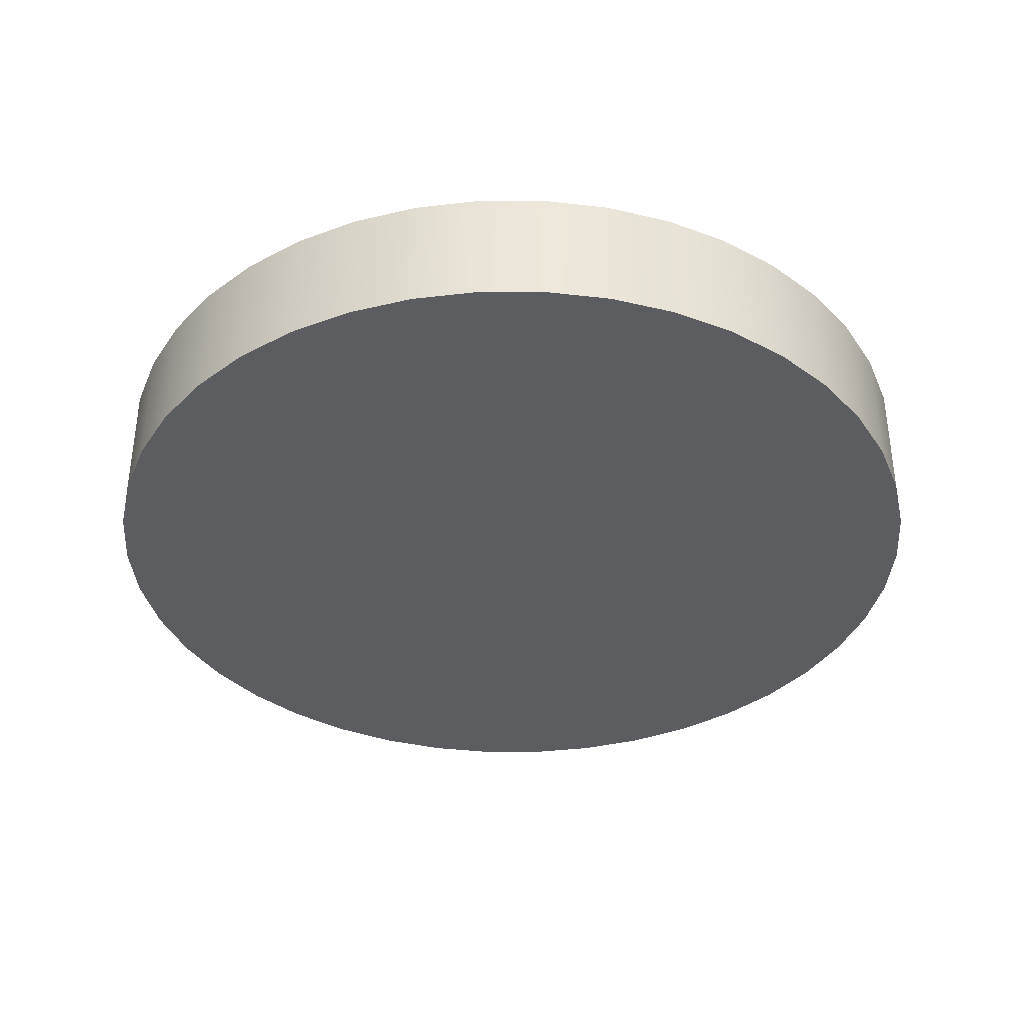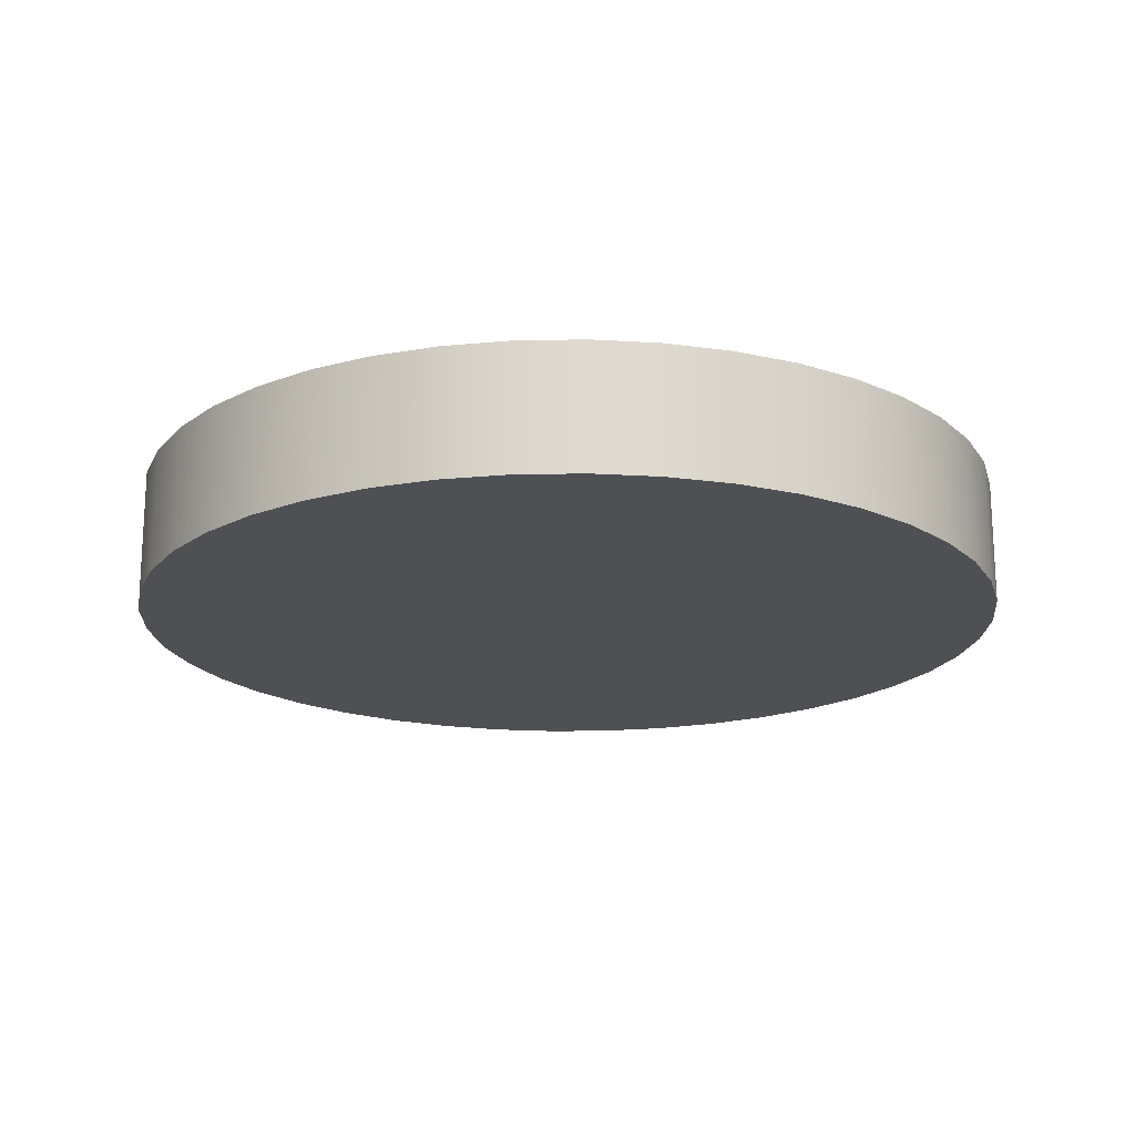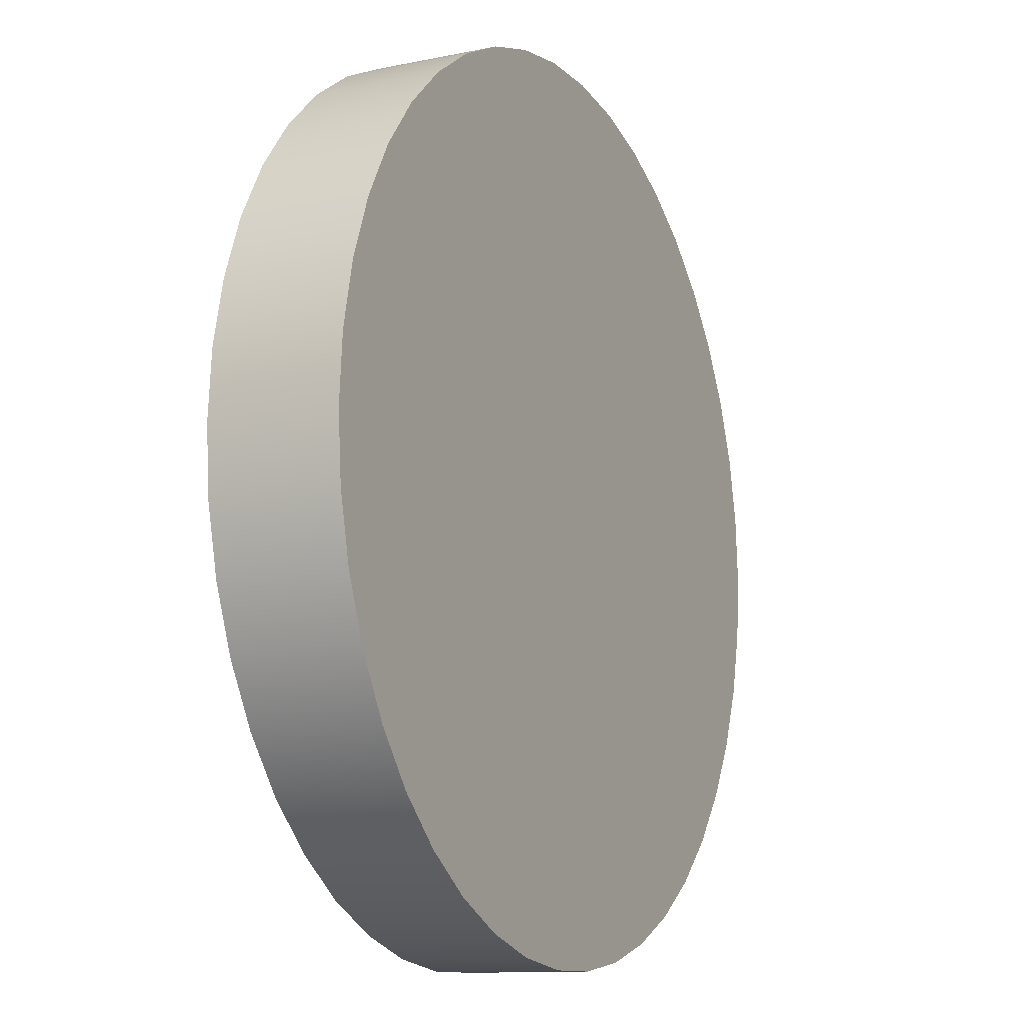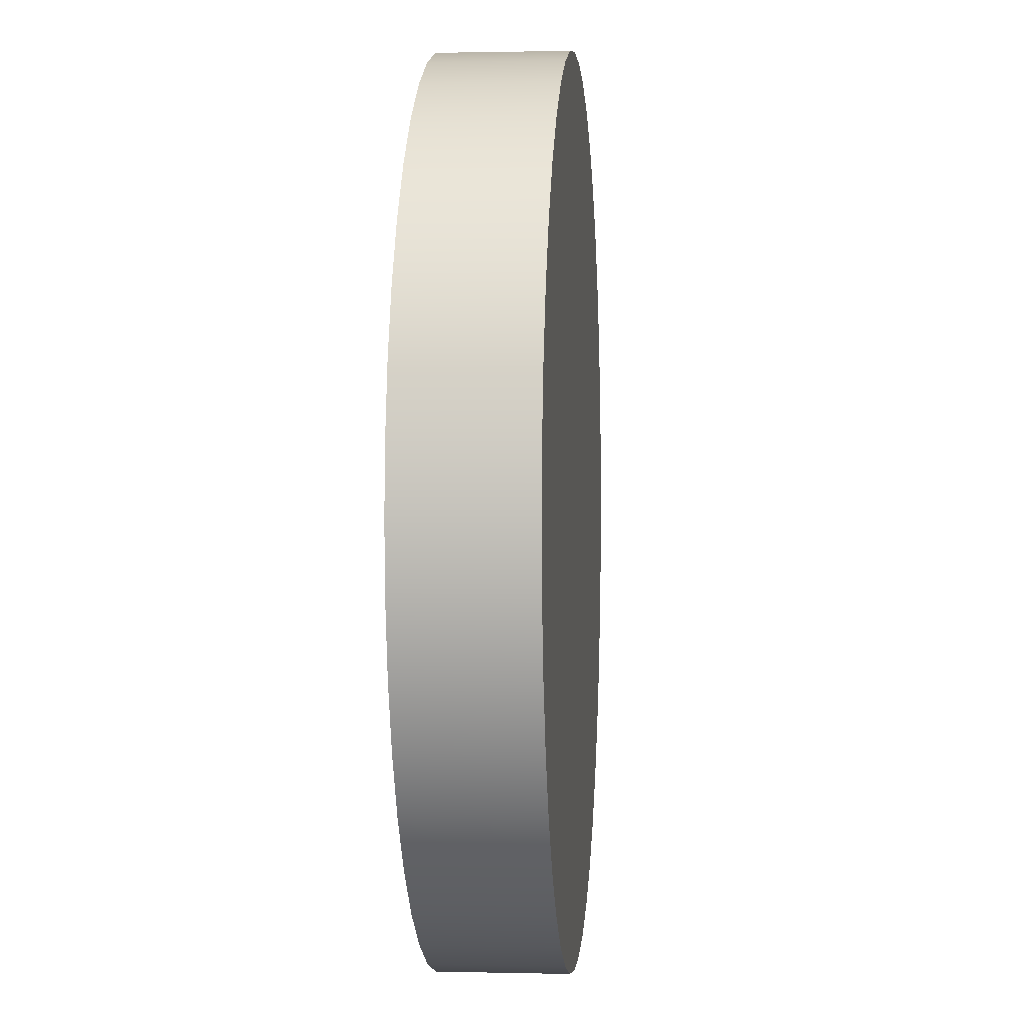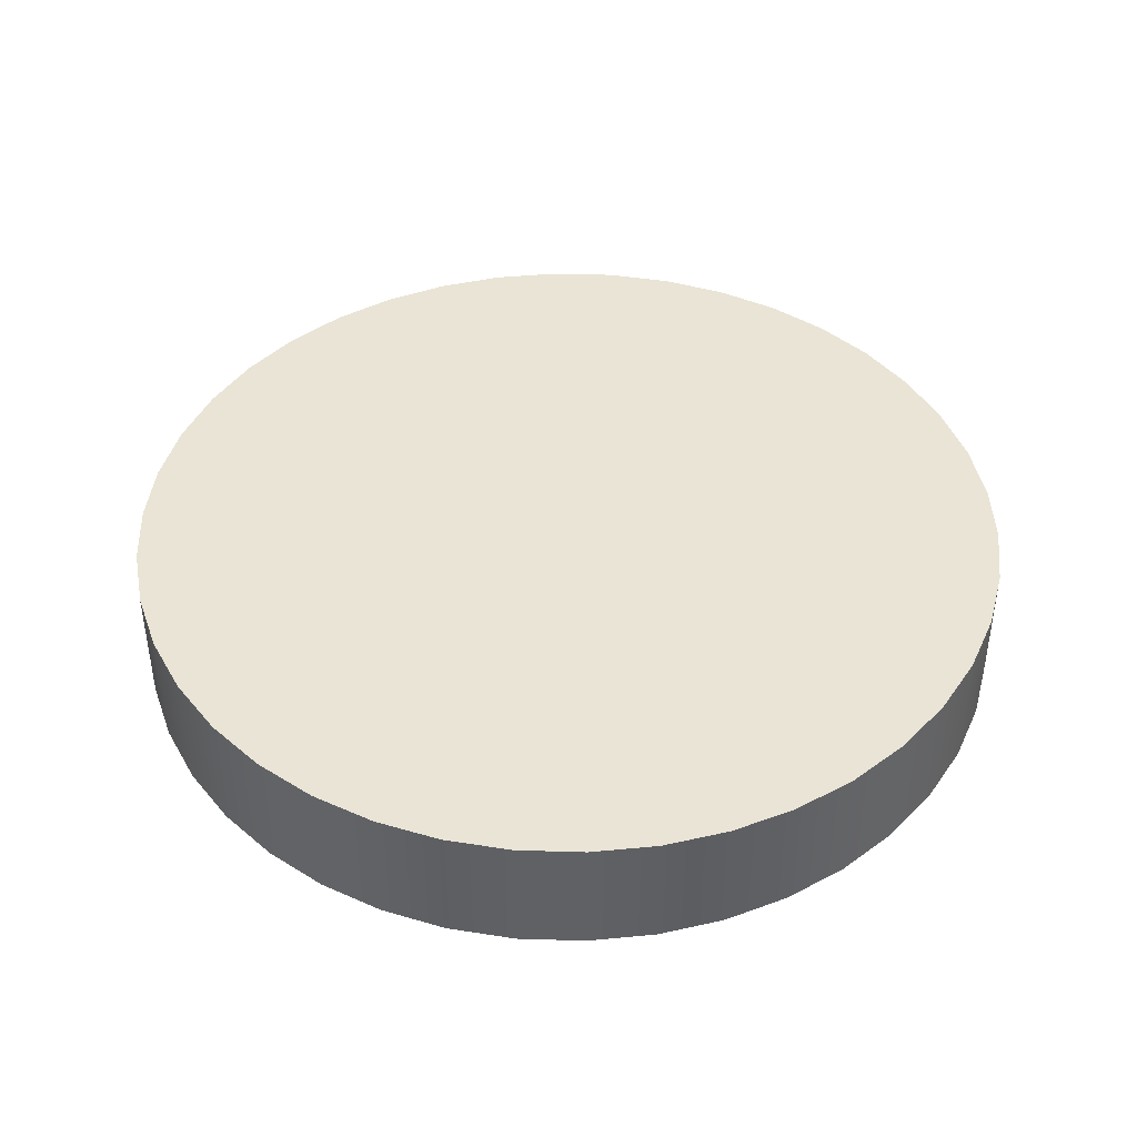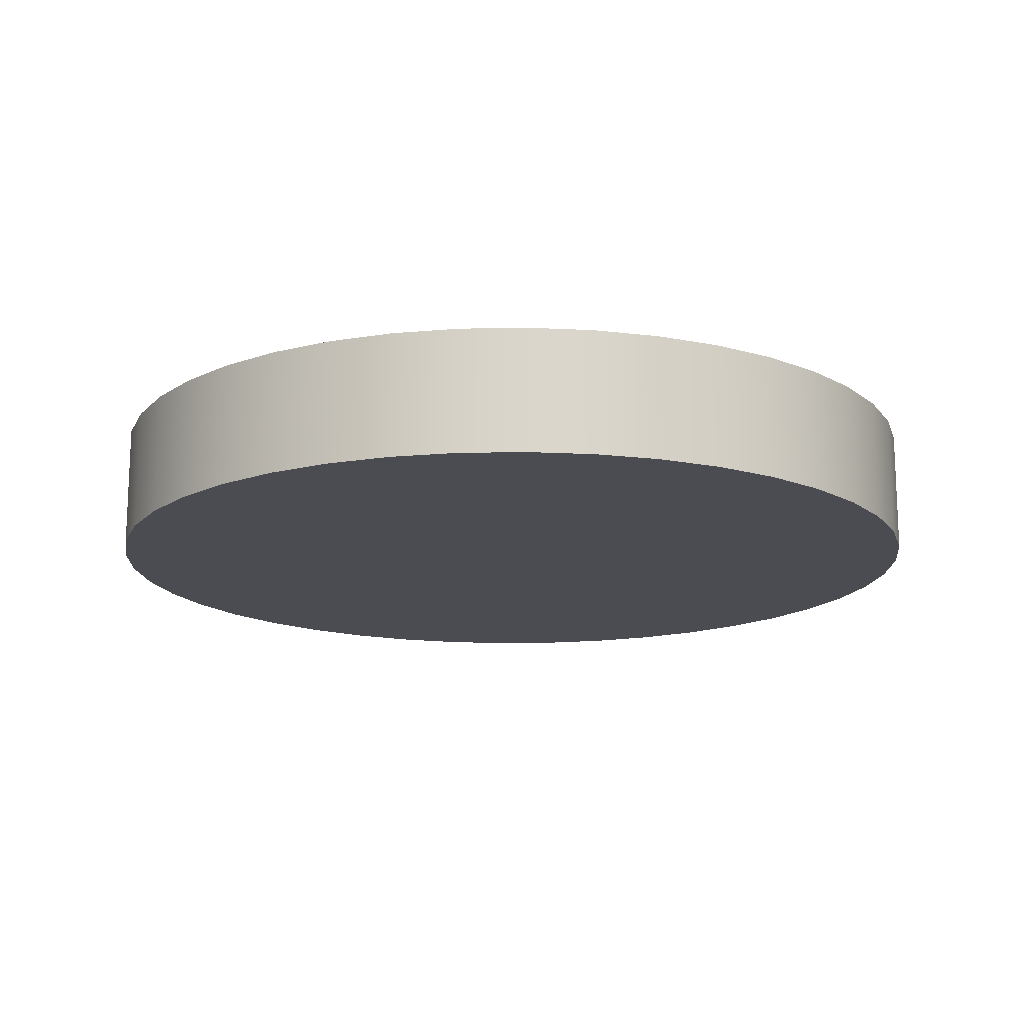
<metadata>
{"format":"obj","ext":"obj","renderer":"f3d","projection":"perspective","resolution":1024,"background":"white","views":[{"elev":-37.1,"azim":-34.2,"up":"+Y"},{"elev":-18.6,"azim":44.8,"up":"+Y"},{"elev":-11.6,"azim":116.4,"up":"+Z"},{"elev":0.9,"azim":-84.9,"up":"+Z"},{"elev":42.7,"azim":173.5,"up":"+Y"},{"elev":-15.5,"azim":-40.3,"up":"+Y"}]}
</metadata>
<code>
v 0.035 0.068 9.021e-06
v 0.035 0.078 9.021e-06
v 0.03461 0.068 -0.005207
v 0.03461 0.078 -0.005207
v 0.03345 0.068 -0.01031
v 0.03345 0.078 -0.01031
v 0.03153 0.068 -0.01518
v 0.03153 0.078 -0.01518
v 0.02892 0.068 -0.01971
v 0.02892 0.078 -0.01971
v 0.02566 0.068 -0.0238
v 0.02566 0.078 -0.0238
v 0.02182 0.068 -0.02736
v 0.02182 0.078 -0.02736
v 0.0175 0.068 -0.0303
v 0.0175 0.078 -0.0303
v 0.01279 0.068 -0.03257
v 0.01279 0.078 -0.03257
v 0.007788 0.068 -0.03411
v 0.007788 0.078 -0.03411
v 0.002616 0.068 -0.03489
v 0.002616 0.078 -0.03489
v -0.002616 0.068 -0.03489
v -0.002616 0.078 -0.03489
v -0.007788 0.068 -0.03411
v -0.007788 0.078 -0.03411
v -0.01279 0.068 -0.03257
v -0.01279 0.078 -0.03257
v -0.0175 0.068 -0.0303
v -0.0175 0.078 -0.0303
v -0.02182 0.068 -0.02736
v -0.02182 0.078 -0.02736
v -0.02566 0.068 -0.0238
v -0.02566 0.078 -0.0238
v -0.02892 0.068 -0.01971
v -0.02892 0.078 -0.01971
v -0.03153 0.068 -0.01518
v -0.03153 0.078 -0.01518
v -0.03345 0.068 -0.01031
v -0.03345 0.078 -0.01031
v -0.03461 0.068 -0.005207
v -0.03461 0.078 -0.005207
v -0.035 0.068 9.021e-06
v -0.035 0.078 9.021e-06
v -0.03461 0.068 0.005226
v -0.03461 0.078 0.005226
v -0.03345 0.068 0.01033
v -0.03345 0.078 0.01033
v -0.03153 0.068 0.01519
v -0.03153 0.078 0.01519
v -0.02892 0.068 0.01973
v -0.02892 0.078 0.01973
v -0.02566 0.068 0.02382
v -0.02566 0.078 0.02382
v -0.02182 0.068 0.02737
v -0.02182 0.078 0.02737
v -0.0175 0.068 0.03032
v -0.0175 0.078 0.03032
v -0.01279 0.068 0.03259
v -0.01279 0.078 0.03259
v -0.007788 0.068 0.03413
v -0.007788 0.078 0.03413
v -0.002616 0.068 0.03491
v -0.002616 0.078 0.03491
v 0.002616 0.068 0.03491
v 0.002616 0.078 0.03491
v 0.007788 0.068 0.03413
v 0.007788 0.078 0.03413
v 0.01279 0.068 0.03259
v 0.01279 0.078 0.03259
v 0.0175 0.068 0.03032
v 0.0175 0.078 0.03032
v 0.02182 0.068 0.02737
v 0.02182 0.078 0.02737
v 0.02566 0.068 0.02382
v 0.02566 0.078 0.02382
v 0.02892 0.068 0.01973
v 0.02892 0.078 0.01973
v 0.03153 0.068 0.01519
v 0.03153 0.078 0.01519
v 0.03345 0.068 0.01033
v 0.03345 0.078 0.01033
v 0.03461 0.068 0.005226
v 0.03461 0.078 0.005226
v 0.035 0.068 9.021e-06
v 0.035 0.078 9.021e-06
v 0.035 0.068 9.021e-06
v 0.03461 0.068 -0.005207
v 0.03345 0.068 -0.01031
v 0.03153 0.068 -0.01518
v 0.02892 0.068 -0.01971
v 0.02566 0.068 -0.0238
v 0.02182 0.068 -0.02736
v 0.0175 0.068 -0.0303
v 0.01279 0.068 -0.03257
v 0.007788 0.068 -0.03411
v 0.002616 0.068 -0.03489
v -0.002616 0.068 -0.03489
v -0.007788 0.068 -0.03411
v -0.01279 0.068 -0.03257
v -0.0175 0.068 -0.0303
v -0.02182 0.068 -0.02736
v -0.02566 0.068 -0.0238
v -0.02892 0.068 -0.01971
v -0.03153 0.068 -0.01518
v -0.03345 0.068 -0.01031
v -0.03461 0.068 -0.005207
v -0.035 0.068 9.021e-06
v -0.03461 0.068 0.005226
v -0.03345 0.068 0.01033
v -0.03153 0.068 0.01519
v -0.02892 0.068 0.01973
v -0.02566 0.068 0.02382
v -0.02182 0.068 0.02737
v -0.0175 0.068 0.03032
v -0.01279 0.068 0.03259
v -0.007788 0.068 0.03413
v -0.002616 0.068 0.03491
v 0.002616 0.068 0.03491
v 0.007788 0.068 0.03413
v 0.01279 0.068 0.03259
v 0.0175 0.068 0.03032
v 0.02182 0.068 0.02737
v 0.02566 0.068 0.02382
v 0.02892 0.068 0.01973
v 0.03153 0.068 0.01519
v 0.03345 0.068 0.01033
v 0.03461 0.068 0.005226
v 0.035 0.078 9.021e-06
v 0.03461 0.078 -0.005207
v 0.03345 0.078 -0.01031
v 0.03153 0.078 -0.01518
v 0.02892 0.078 -0.01971
v 0.02566 0.078 -0.0238
v 0.02182 0.078 -0.02736
v 0.0175 0.078 -0.0303
v 0.01279 0.078 -0.03257
v 0.007788 0.078 -0.03411
v 0.002616 0.078 -0.03489
v -0.002616 0.078 -0.03489
v -0.007788 0.078 -0.03411
v -0.01279 0.078 -0.03257
v -0.0175 0.078 -0.0303
v -0.02182 0.078 -0.02736
v -0.02566 0.078 -0.0238
v -0.02892 0.078 -0.01971
v -0.03153 0.078 -0.01518
v -0.03345 0.078 -0.01031
v -0.03461 0.078 -0.005207
v -0.035 0.078 9.021e-06
v -0.03461 0.078 0.005226
v -0.03345 0.078 0.01033
v -0.03153 0.078 0.01519
v -0.02892 0.078 0.01973
v -0.02566 0.078 0.02382
v -0.02182 0.078 0.02737
v -0.0175 0.078 0.03032
v -0.01279 0.078 0.03259
v -0.007788 0.078 0.03413
v -0.002616 0.078 0.03491
v 0.002616 0.078 0.03491
v 0.007788 0.078 0.03413
v 0.01279 0.078 0.03259
v 0.0175 0.078 0.03032
v 0.02182 0.078 0.02737
v 0.02566 0.078 0.02382
v 0.02892 0.078 0.01973
v 0.03153 0.078 0.01519
v 0.03345 0.078 0.01033
v 0.03461 0.078 0.005226
f 113 112 111 110 109 \
f 153 154 155 156 157 \
f 1 3 4 2
f 3 5 6 4
f 5 7 8 6
f 7 9 10 8
f 9 11 12 10
f 11 13 14 12
f 13 15 16 14
f 15 17 18 16
f 17 19 20 18
f 19 21 22 20
f 21 23 24 22
f 23 25 26 24
f 25 27 28 26
f 27 29 30 28
f 29 31 32 30
f 31 33 34 32
f 33 35 36 34
f 35 37 38 36
f 37 39 40 38
f 39 41 42 40
f 41 43 44 42
f 43 45 46 44
f 45 47 48 46
f 47 49 50 48
f 49 51 52 50
f 51 53 54 52
f 53 55 56 54
f 55 57 58 56
f 57 59 60 58
f 59 61 62 60
f 61 63 64 62
f 63 65 66 64
f 65 67 68 66
f 67 69 70 68
f 69 71 72 70
f 71 73 74 72
f 73 75 76 74
f 75 77 78 76
f 77 79 80 78
f 79 81 82 80
f 81 83 84 82
f 83 85 86 84

</code>
